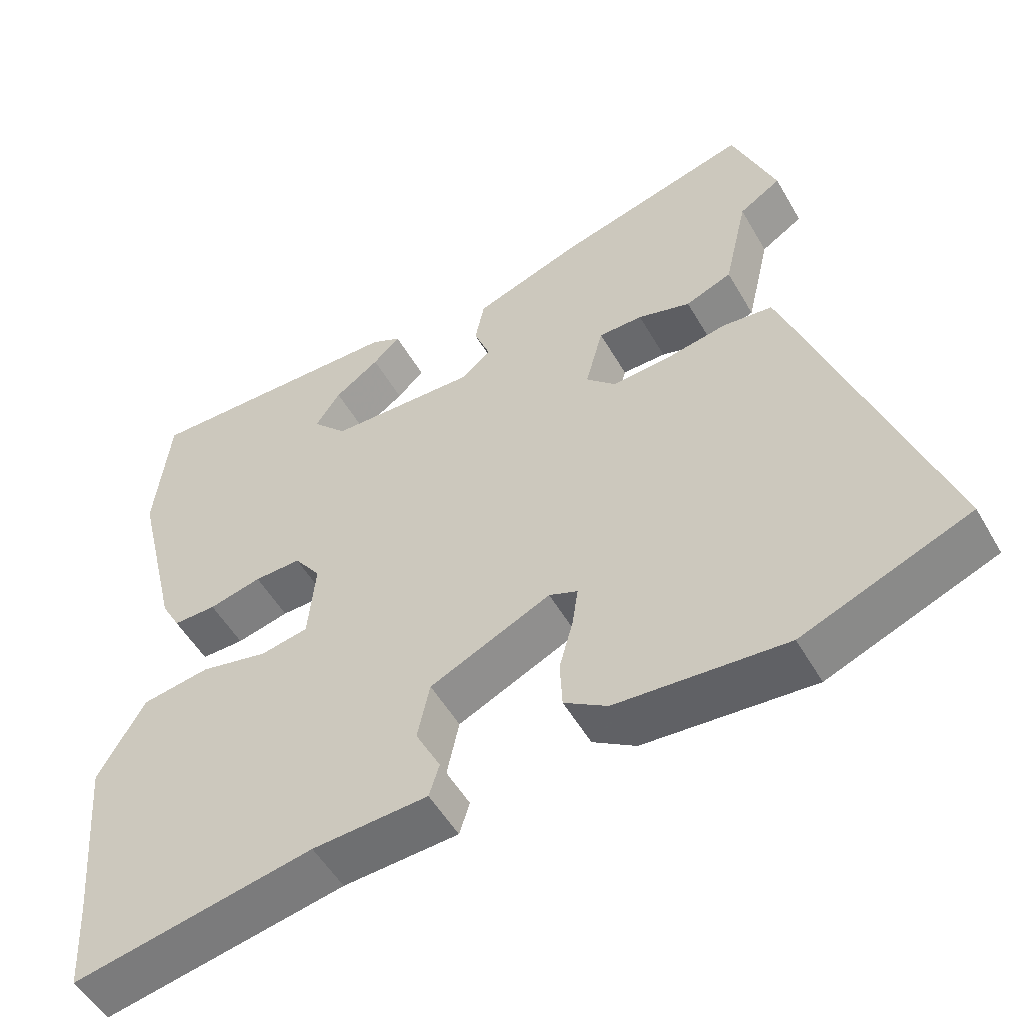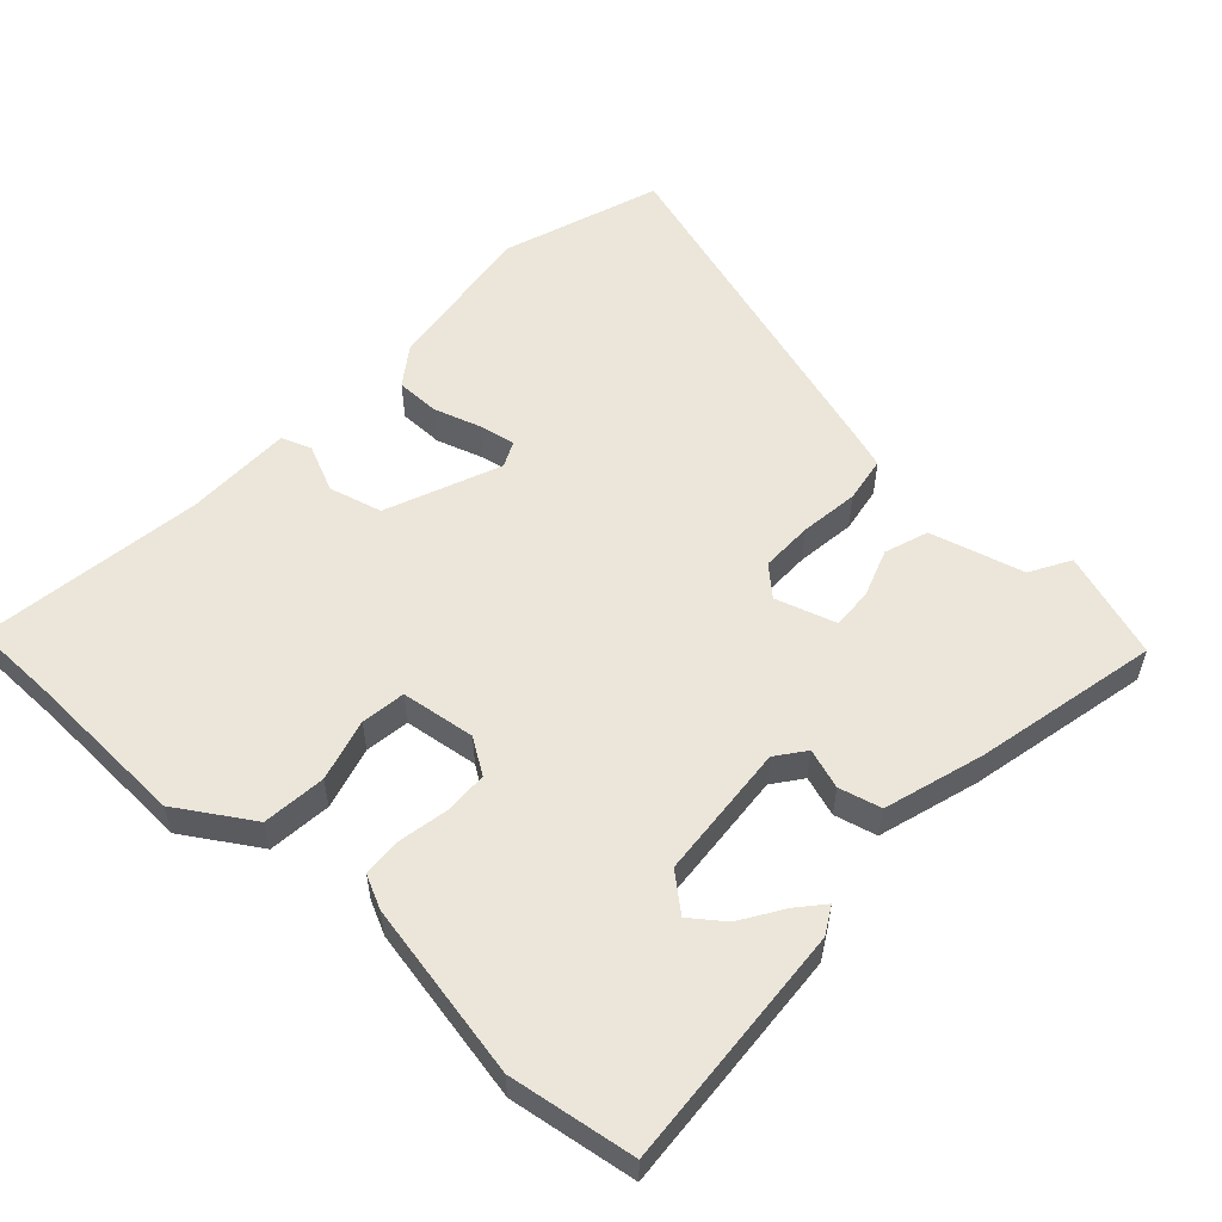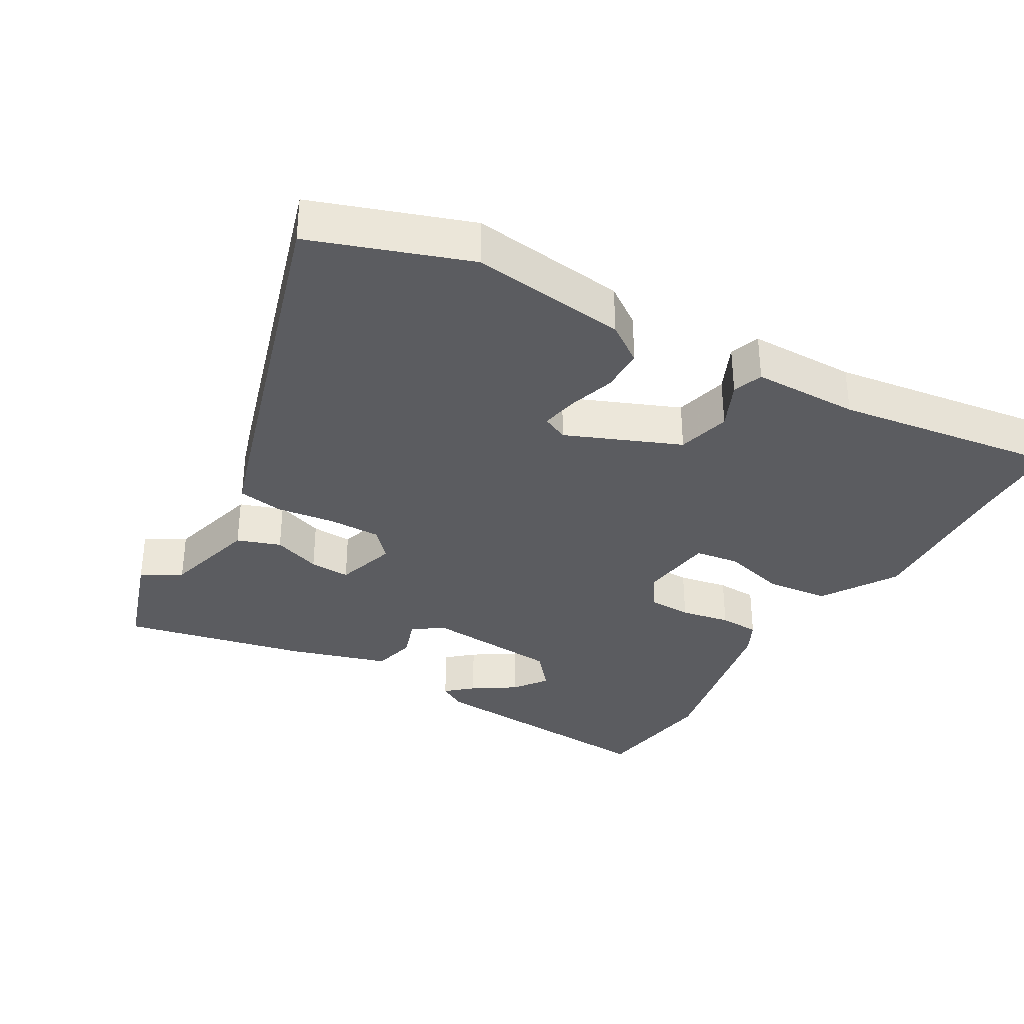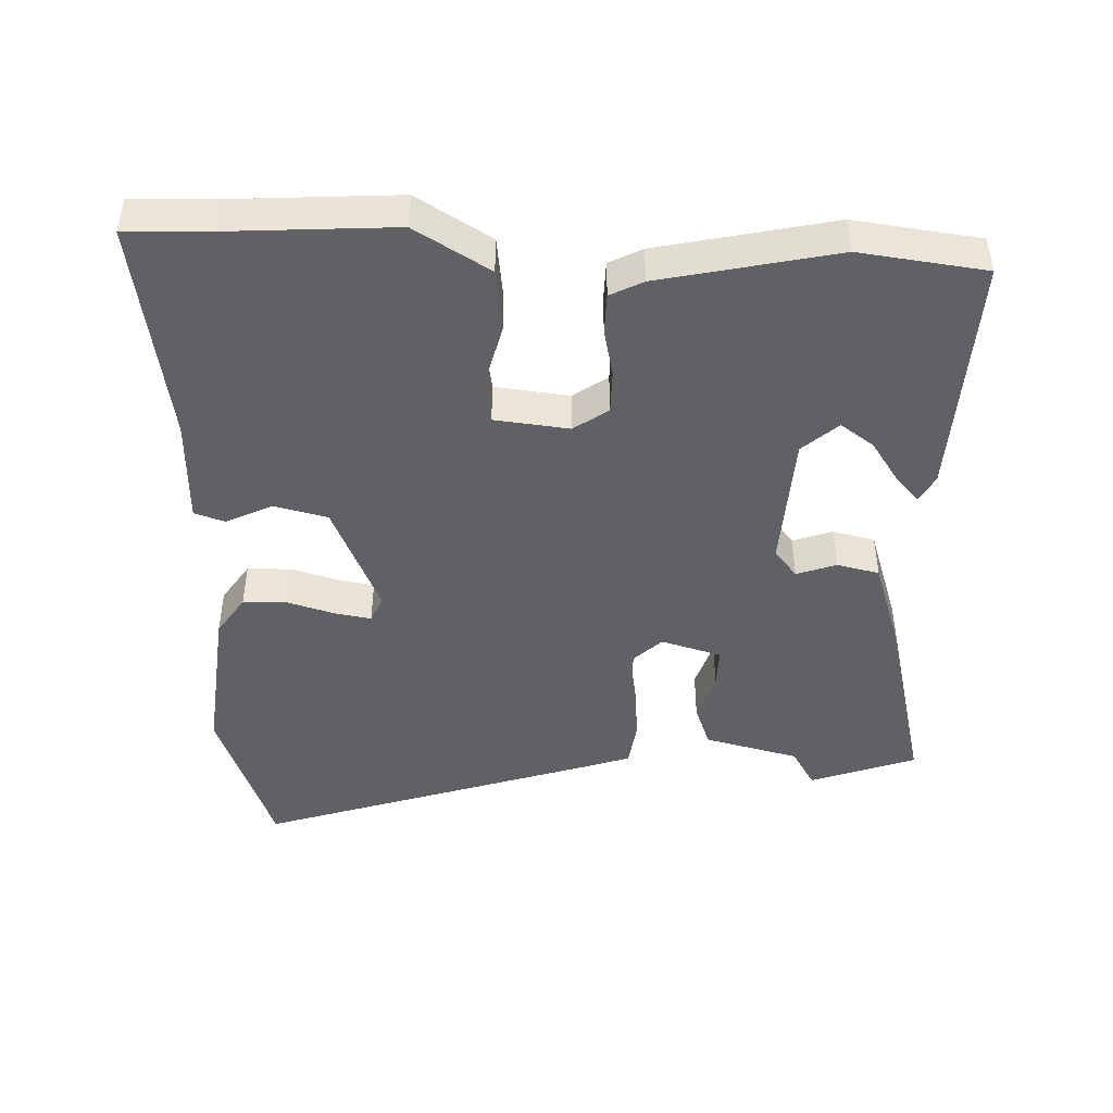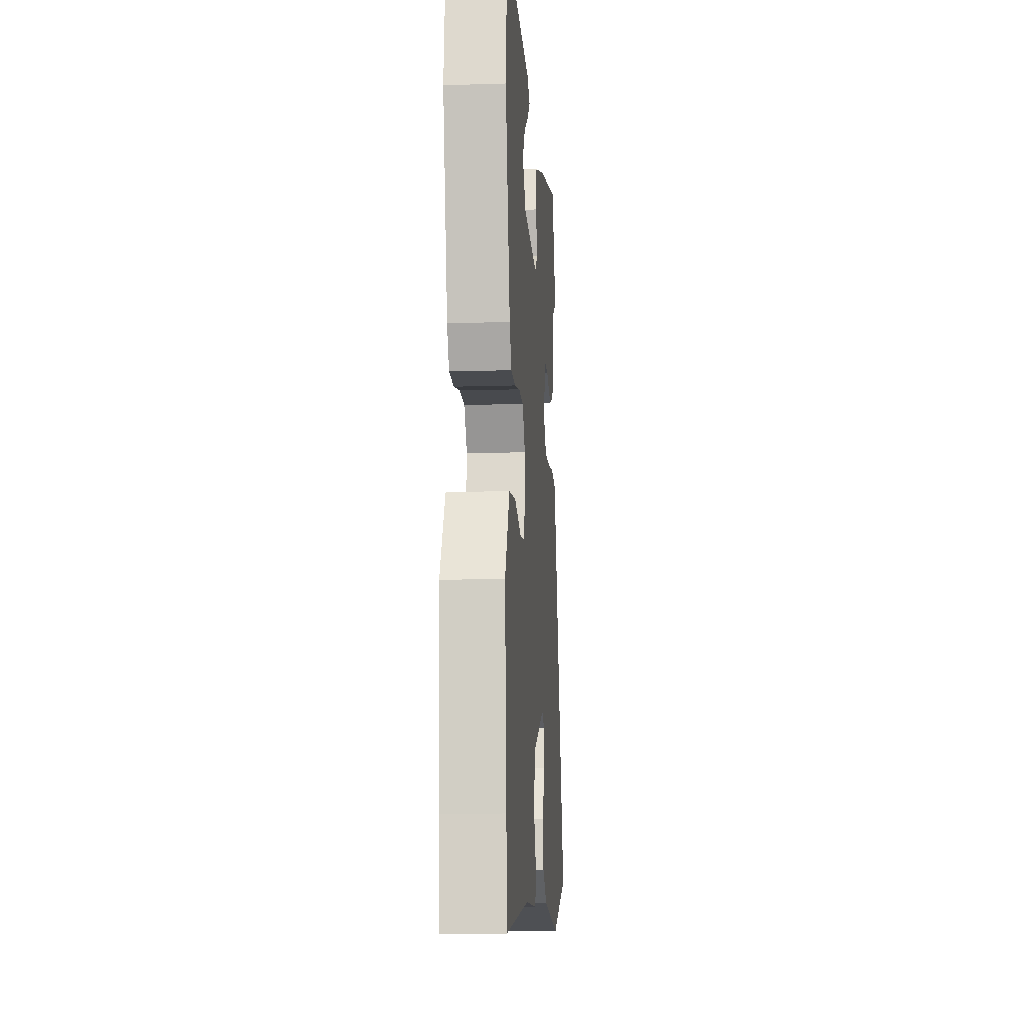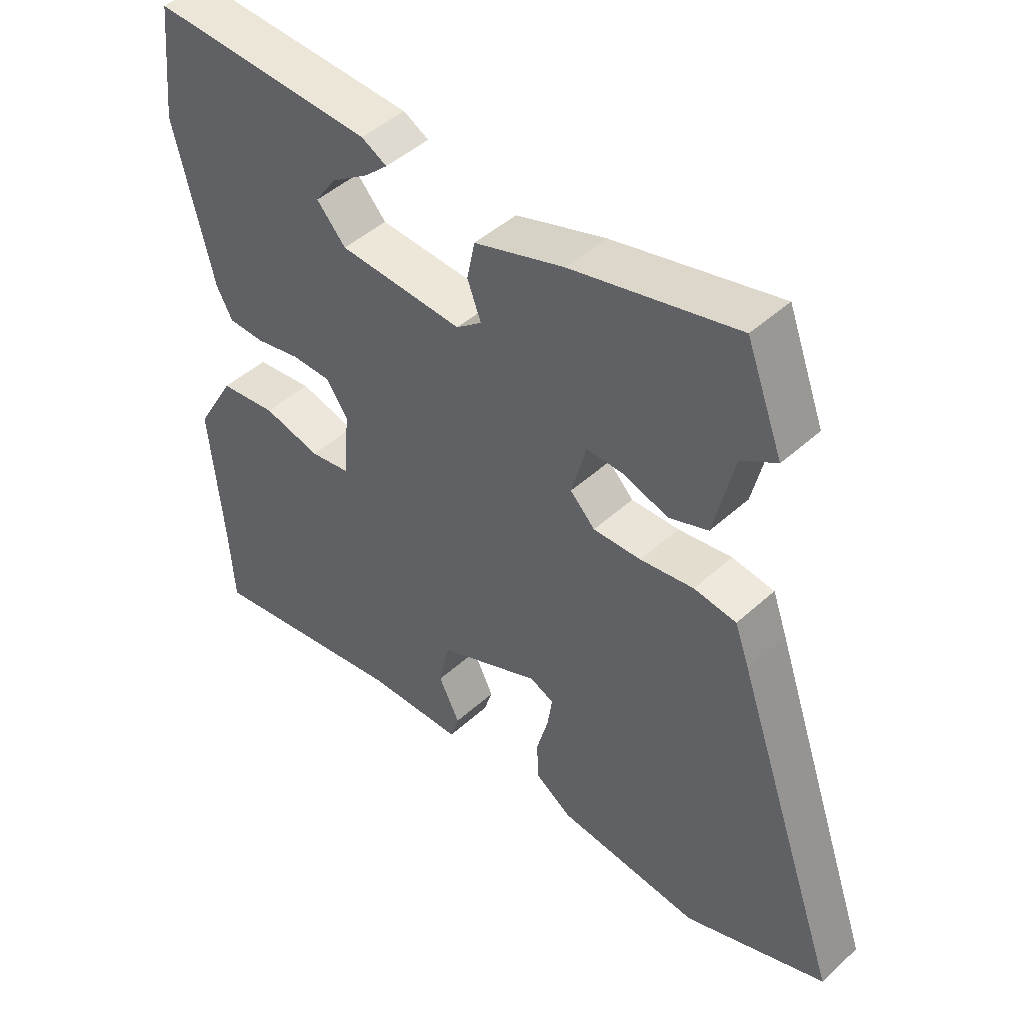
<metadata>
{"format":"obj","ext":"obj","renderer":"f3d","projection":"perspective","resolution":1024,"background":"white","views":[{"elev":-52.8,"azim":29.4,"up":"+Z"},{"elev":55.7,"azim":-49.9,"up":"+Y"},{"elev":-34.5,"azim":147.6,"up":"+Y"},{"elev":-45.6,"azim":-93.3,"up":"+Y"},{"elev":-13.9,"azim":-86.0,"up":"+Z"},{"elev":46.9,"azim":44.3,"up":"+Z"}]}
</metadata>
<code>
v -0.517 0.07 0.341
v -0.497 0.07 0.528
v -0.135 0.07 0.519
v -0.094 0.07 0.498
v -0.131 0.07 0.463
v -0.192 0.07 0.42
v -0.226 0.07 0.37
v -0.179 0.07 0.319
v 0.022 0.07 0.312
v 0.063 0.07 0.346
v 0.041 0.07 0.404
v 0.054 0.07 0.467
v 0.199 0.07 0.518
v 0.466 0.07 0.589
v 0.525 0.07 0.434
v 0.468 0.07 0.398
v 0.436 0.07 0.258
v 0.373 0.07 0.233
v 0.301 0.07 0.255
v 0.241 0.07 0.255
v 0.217 0.07 0.165
v 0.257 0.07 0.125
v 0.334 0.07 0.129
v 0.42 0.07 0.144
v 0.488 0.07 0.136
v 0.512 0.07 0.07
v 0.686 0.07 -0.427
v 0.458 0.07 -0.517
v 0.227 0.07 -0.498
v 0.168 0.07 -0.46
v 0.165 0.07 -0.395
v 0.184 0.07 -0.325
v 0.192 0.07 -0.271
v 0.153 0.07 -0.255
v -0.012 0.07 -0.331
v -0.029 0.07 -0.41
v 0.005 0.07 -0.478
v -0.009 0.07 -0.523
v -0.166 0.07 -0.531
v -0.495 0.07 -0.592
v -0.502 0.07 -0.469
v -0.523 0.07 -0.224
v -0.459 0.07 -0.112
v -0.366 0.07 -0.098
v -0.273 0.07 -0.119
v -0.208 0.07 -0.107
v -0.198 0.07 0.003
v -0.234 0.07 0.053
v -0.298 0.07 0.052
v -0.37 0.07 0.035
v -0.429 0.07 0.035
v -0.455 0.07 0.083
v -0.517 0 0.341
v -0.497 0 0.528
v -0.135 0 0.519
v -0.094 0 0.498
v -0.131 0 0.463
v -0.192 0 0.42
v -0.226 0 0.37
v -0.179 0 0.319
v 0.022 0 0.312
v 0.063 0 0.346
v 0.041 0 0.404
v 0.054 0 0.467
v 0.199 0 0.518
v 0.466 0 0.589
v 0.525 0 0.434
v 0.468 0 0.398
v 0.436 0 0.258
v 0.373 0 0.233
v 0.301 0 0.255
v 0.241 0 0.255
v 0.217 0 0.165
v 0.257 0 0.125
v 0.334 0 0.129
v 0.42 0 0.144
v 0.488 0 0.136
v 0.512 0 0.07
v 0.686 0 -0.427
v 0.458 0 -0.517
v 0.227 0 -0.498
v 0.168 0 -0.46
v 0.165 0 -0.395
v 0.184 0 -0.325
v 0.192 0 -0.271
v 0.153 0 -0.255
v -0.012 0 -0.331
v -0.029 0 -0.41
v 0.005 0 -0.478
v -0.009 0 -0.523
v -0.166 0 -0.531
v -0.495 0 -0.592
v -0.502 0 -0.469
v -0.523 0 -0.224
v -0.459 0 -0.112
v -0.366 0 -0.098
v -0.273 0 -0.119
v -0.208 0 -0.107
v -0.198 0 0.003
v -0.234 0 0.053
v -0.298 0 0.052
v -0.37 0 0.035
v -0.429 0 0.035
v -0.455 0 0.083
f 52 1 2
f 51 52 2
f 50 51 2
f 49 50 2
f 48 49 2
f 47 48 2
f 43 44 45
f 42 43 45
f 41 42 45
f 41 45 46
f 40 41 46
f 39 40 46
f 38 39 46
f 37 38 46
f 36 37 46
f 35 36 46 47
f 30 31 32
f 29 30 32
f 28 29 32
f 27 28 32
f 26 27 32
f 25 26 32
f 24 25 32
f 23 24 32
f 22 23 32 33
f 21 22 33 34
f 16 17 18 19
f 16 19 20
f 15 16 20
f 14 15 20
f 13 14 20
f 12 13 20
f 11 12 20
f 10 11 20
f 9 10 20 21
f 4 5 6
f 3 4 6
f 2 3 6
f 2 6 7
f 47 2 7 8
f 34 35 47
f 21 34 47
f 9 21 47
f 8 9 47
f 54 53 104
f 54 104 103
f 54 103 102
f 54 102 101
f 54 101 100
f 54 100 99
f 97 96 95
f 97 95 94
f 97 94 93
f 98 97 93
f 98 93 92
f 98 92 91
f 98 91 90
f 98 90 89
f 98 89 88
f 99 98 88 87
f 84 83 82
f 84 82 81
f 84 81 80
f 84 80 79
f 84 79 78
f 84 78 77
f 84 77 76
f 84 76 75
f 85 84 75 74
f 86 85 74 73
f 71 70 69 68
f 72 71 68
f 72 68 67
f 72 67 66
f 72 66 65
f 72 65 64
f 72 64 63
f 72 63 62
f 73 72 62 61
f 58 57 56
f 58 56 55
f 58 55 54
f 59 58 54
f 60 59 54 99
f 99 87 86
f 99 86 73
f 99 73 61
f 99 61 60
f 1 53 54 2
f 2 54 55 3
f 3 55 56 4
f 4 56 57 5
f 5 57 58 6
f 6 58 59 7
f 7 59 60 8
f 8 60 61 9
f 9 61 62 10
f 10 62 63 11
f 11 63 64 12
f 12 64 65 13
f 13 65 66 14
f 14 66 67 15
f 15 67 68 16
f 16 68 69 17
f 17 69 70 18
f 18 70 71 19
f 19 71 72 20
f 20 72 73 21
f 21 73 74 22
f 22 74 75 23
f 23 75 76 24
f 24 76 77 25
f 25 77 78 26
f 26 78 79 27
f 27 79 80 28
f 28 80 81 29
f 29 81 82 30
f 30 82 83 31
f 31 83 84 32
f 32 84 85 33
f 33 85 86 34
f 34 86 87 35
f 35 87 88 36
f 36 88 89 37
f 37 89 90 38
f 38 90 91 39
f 39 91 92 40
f 40 92 93 41
f 41 93 94 42
f 42 94 95 43
f 43 95 96 44
f 44 96 97 45
f 45 97 98 46
f 46 98 99 47
f 47 99 100 48
f 48 100 101 49
f 49 101 102 50
f 50 102 103 51
f 51 103 104 52
f 52 104 53 1

</code>
